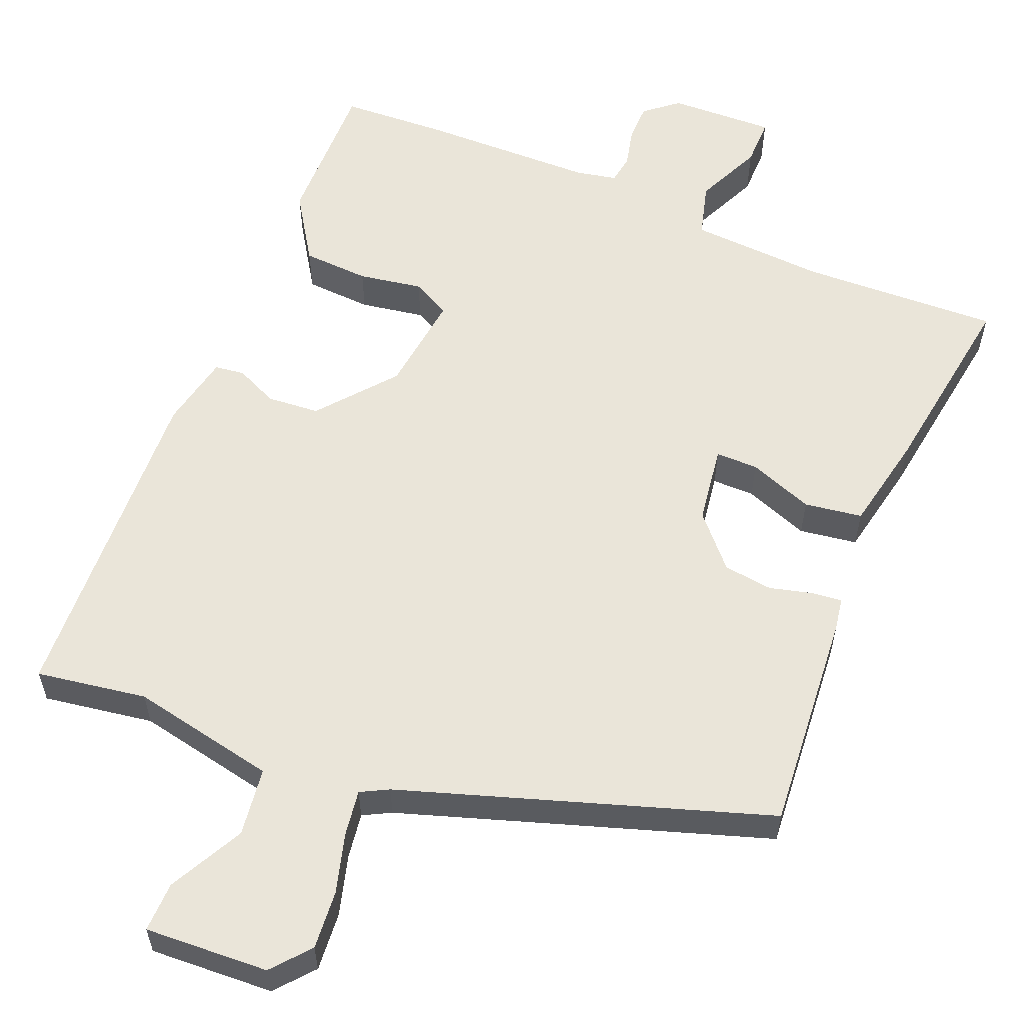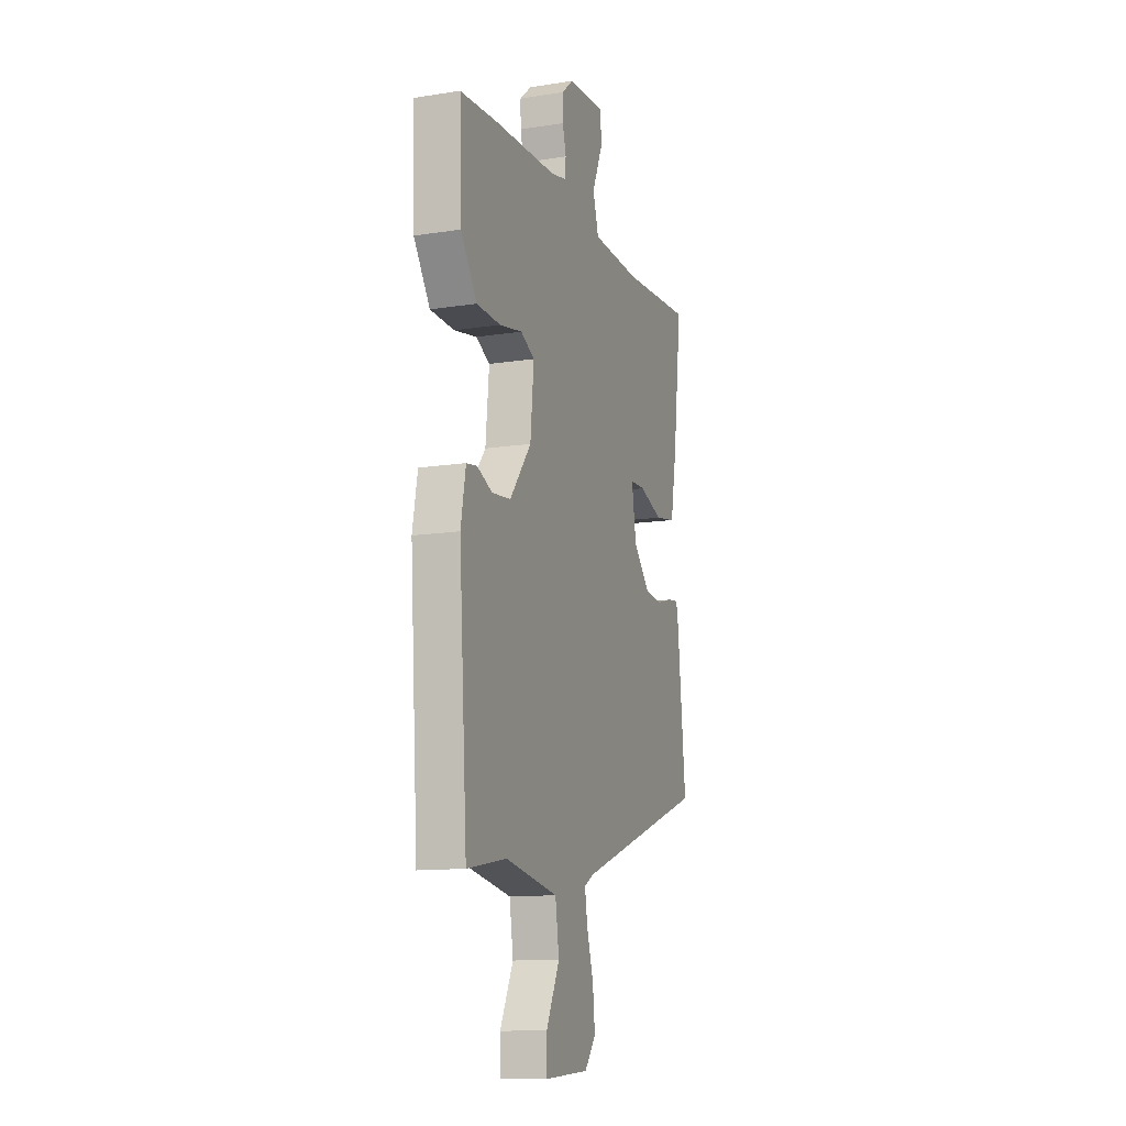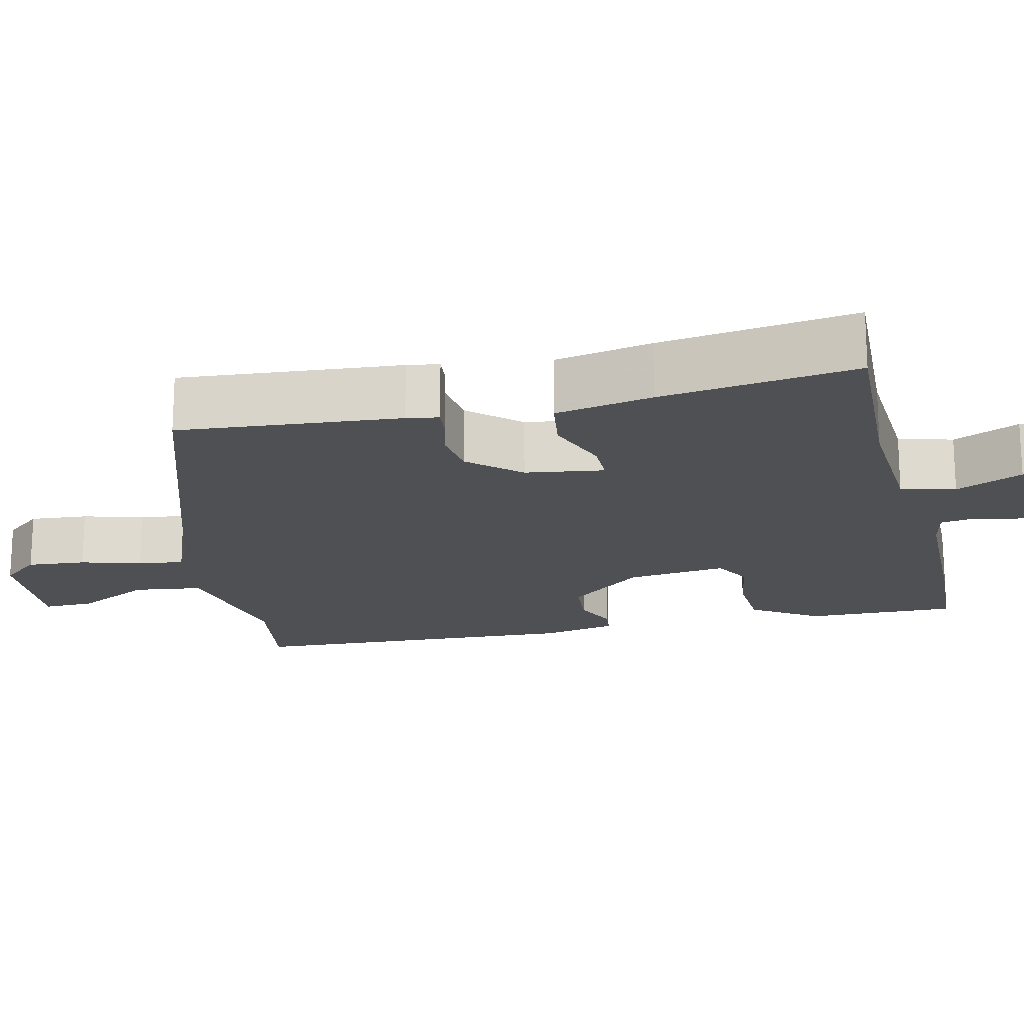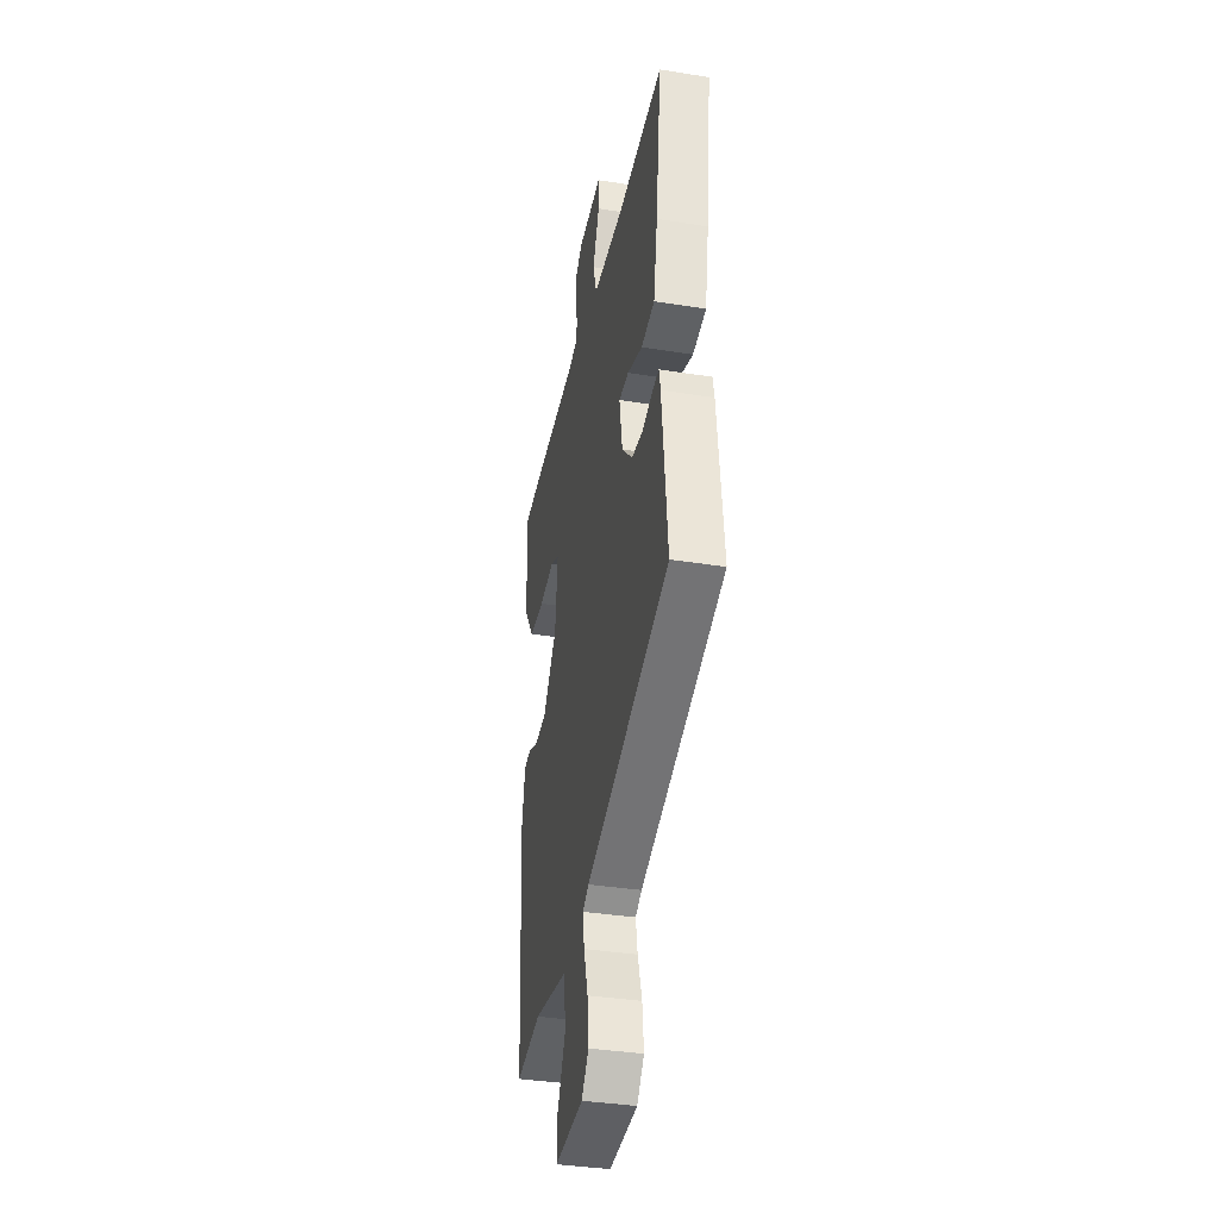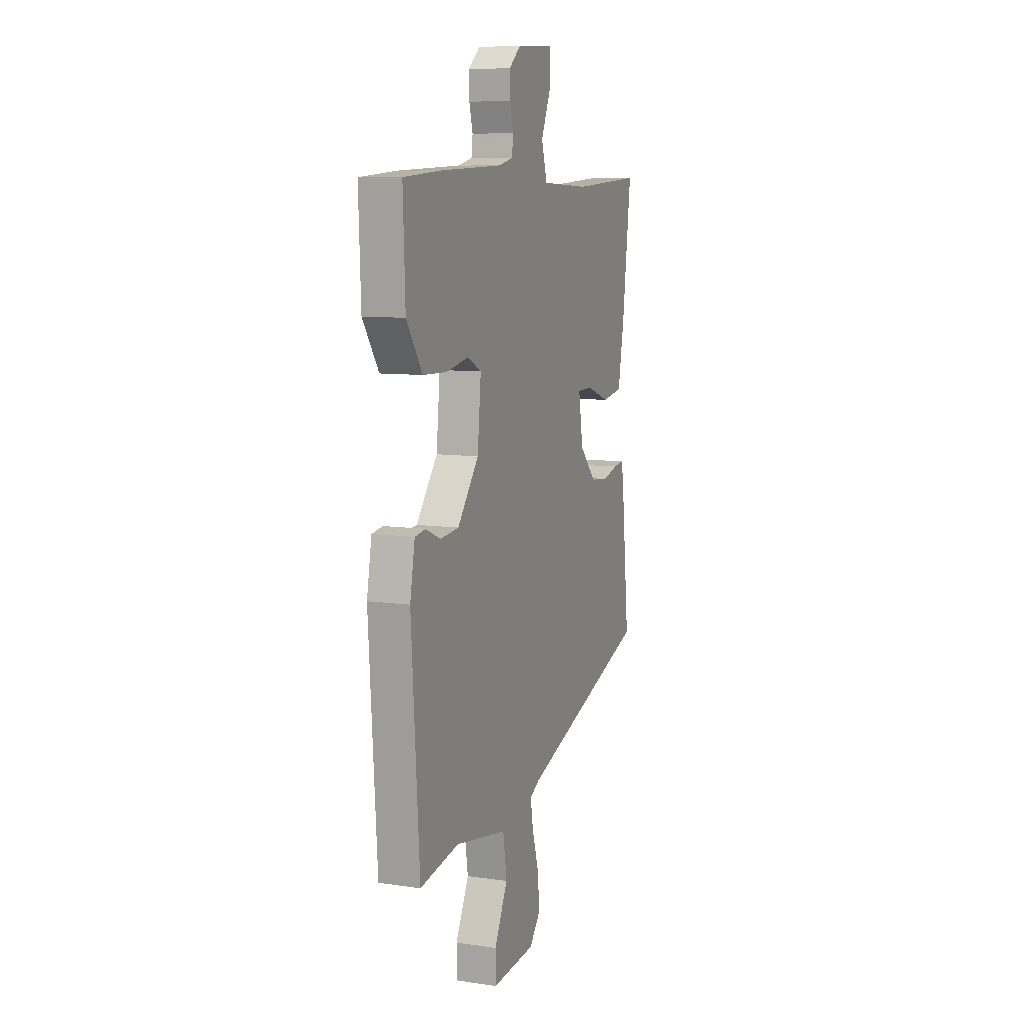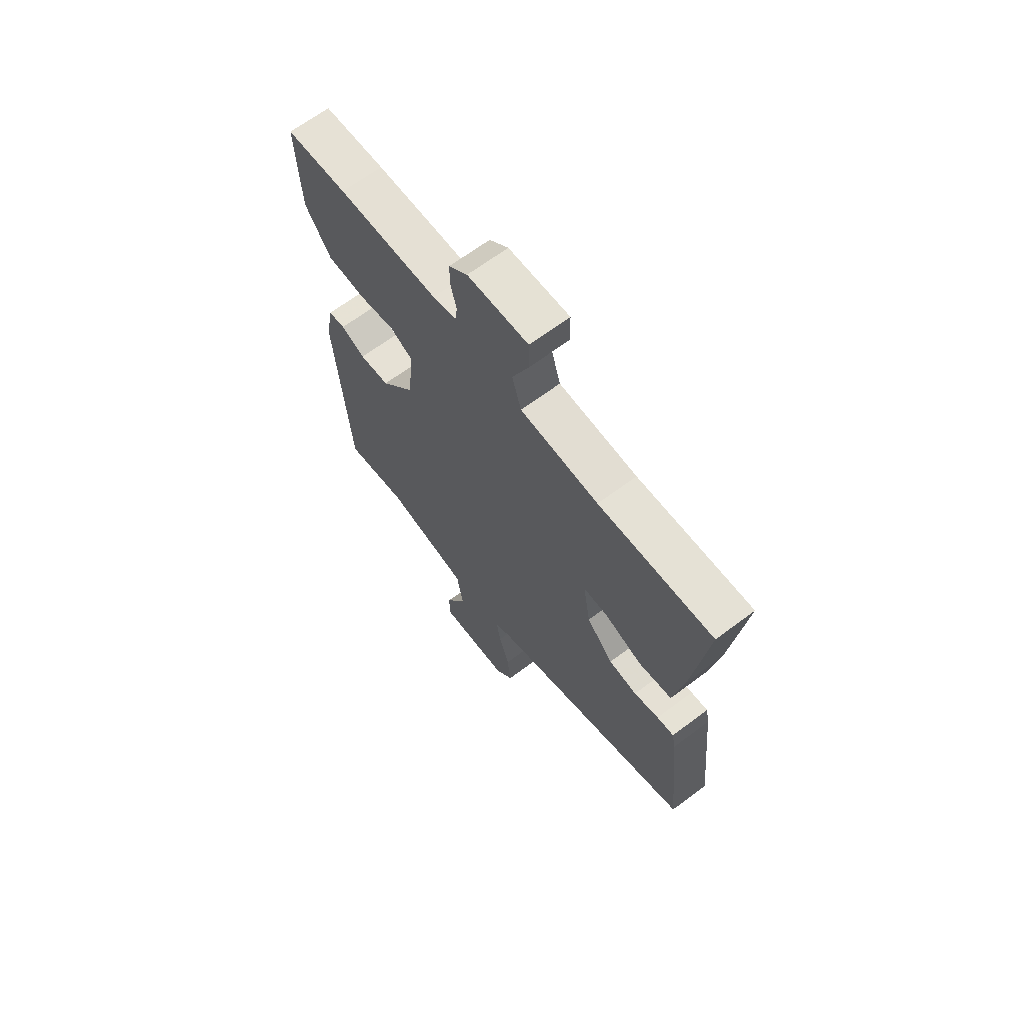
<metadata>
{"format":"obj","ext":"obj","renderer":"f3d","projection":"perspective","resolution":1024,"background":"white","views":[{"elev":57.9,"azim":-156.3,"up":"+Y"},{"elev":-12.6,"azim":109.9,"up":"+Z"},{"elev":-18.6,"azim":-75.7,"up":"+Y"},{"elev":-36.6,"azim":-101.8,"up":"+Z"},{"elev":8.8,"azim":111.5,"up":"+Z"},{"elev":66.8,"azim":-126.9,"up":"+Z"}]}
</metadata>
<code>
v 0.48 0.07 -0.563
v 0.335 0.07 -0.537
v 0.142 0.07 -0.572
v 0.128 0.07 -0.662
v 0.177 0.07 -0.762
v 0.177 0.07 -0.828
v 0.014 0.07 -0.816
v -0.027 0.07 -0.765
v -0.019 0.07 -0.688
v 0.005 0.07 -0.609
v 0.015 0.07 -0.549
v -0.021 0.07 -0.529
v -0.498 0.07 -0.361
v -0.468 0.07 -0.069
v -0.46 0.07 -0.027
v -0.421 0.07 -0.032
v -0.364 0.07 -0.048
v -0.299 0.07 -0.041
v -0.238 0.07 0.024
v -0.221 0.07 0.127
v -0.277 0.07 0.128
v -0.363 0.07 0.098
v -0.439 0.07 0.111
v -0.462 0.07 0.24
v -0.494 0.07 0.499
v -0.233 0.07 0.483
v -0.054 0.07 0.49
v -0.033 0.07 0.561
v -0.071 0.07 0.65
v -0.07 0.07 0.714
v 0.069 0.07 0.706
v 0.112 0.07 0.669
v 0.111 0.07 0.618
v 0.098 0.07 0.568
v 0.103 0.07 0.529
v 0.157 0.07 0.517
v 0.387 0.07 0.508
v 0.526 0.07 0.498
v 0.518 0.07 0.299
v 0.459 0.07 0.212
v 0.371 0.07 0.209
v 0.287 0.07 0.225
v 0.236 0.07 0.199
v 0.249 0.07 0.067
v 0.328 0.07 -0.034
v 0.397 0.07 -0.041
v 0.453 0.07 -0.017
v 0.492 0.07 -0.023
v 0.51 0.07 -0.121
v 0.48 0 -0.563
v 0.335 0 -0.537
v 0.142 0 -0.572
v 0.128 0 -0.662
v 0.177 0 -0.762
v 0.177 0 -0.828
v 0.014 0 -0.816
v -0.027 0 -0.765
v -0.019 0 -0.688
v 0.005 0 -0.609
v 0.015 0 -0.549
v -0.021 0 -0.529
v -0.498 0 -0.361
v -0.468 0 -0.069
v -0.46 0 -0.027
v -0.421 0 -0.032
v -0.364 0 -0.048
v -0.299 0 -0.041
v -0.238 0 0.024
v -0.221 0 0.127
v -0.277 0 0.128
v -0.363 0 0.098
v -0.439 0 0.111
v -0.462 0 0.24
v -0.494 0 0.499
v -0.233 0 0.483
v -0.054 0 0.49
v -0.033 0 0.561
v -0.071 0 0.65
v -0.07 0 0.714
v 0.069 0 0.706
v 0.112 0 0.669
v 0.111 0 0.618
v 0.098 0 0.568
v 0.103 0 0.529
v 0.157 0 0.517
v 0.387 0 0.508
v 0.526 0 0.498
v 0.518 0 0.299
v 0.459 0 0.212
v 0.371 0 0.209
v 0.287 0 0.225
v 0.236 0 0.199
v 0.249 0 0.067
v 0.328 0 -0.034
v 0.397 0 -0.041
v 0.453 0 -0.017
v 0.492 0 -0.023
v 0.51 0 -0.121
f 49 1 2
f 48 49 2
f 47 48 2
f 46 47 2
f 45 46 2 3
f 44 45 3
f 43 44 3
f 40 41 42
f 39 40 42
f 38 39 42
f 37 38 42
f 36 37 42
f 35 36 42 43
f 32 33 34
f 31 32 34
f 30 31 34
f 29 30 34
f 28 29 34
f 27 28 34 35
f 24 25 26
f 23 24 26
f 22 23 26
f 21 22 26
f 20 21 26 27
f 43 3 4
f 35 43 4
f 27 35 4
f 20 27 4
f 19 20 4
f 15 16 17
f 14 15 17
f 13 14 17
f 12 13 17
f 11 12 17 18
f 8 9 10
f 7 8 10
f 6 7 10
f 5 6 10
f 4 5 10
f 4 10 11
f 4 11 18 19
f 51 50 98
f 51 98 97
f 51 97 96
f 51 96 95
f 52 51 95 94
f 52 94 93
f 52 93 92
f 91 90 89
f 91 89 88
f 91 88 87
f 91 87 86
f 91 86 85
f 92 91 85 84
f 83 82 81
f 83 81 80
f 83 80 79
f 83 79 78
f 83 78 77
f 84 83 77 76
f 75 74 73
f 75 73 72
f 75 72 71
f 75 71 70
f 76 75 70 69
f 53 52 92
f 53 92 84
f 53 84 76
f 53 76 69
f 53 69 68
f 66 65 64
f 66 64 63
f 66 63 62
f 66 62 61
f 67 66 61 60
f 59 58 57
f 59 57 56
f 59 56 55
f 59 55 54
f 59 54 53
f 60 59 53
f 68 67 60 53
f 1 50 51 2
f 2 51 52 3
f 3 52 53 4
f 4 53 54 5
f 5 54 55 6
f 6 55 56 7
f 7 56 57 8
f 8 57 58 9
f 9 58 59 10
f 10 59 60 11
f 11 60 61 12
f 12 61 62 13
f 13 62 63 14
f 14 63 64 15
f 15 64 65 16
f 16 65 66 17
f 17 66 67 18
f 18 67 68 19
f 19 68 69 20
f 20 69 70 21
f 21 70 71 22
f 22 71 72 23
f 23 72 73 24
f 24 73 74 25
f 25 74 75 26
f 26 75 76 27
f 27 76 77 28
f 28 77 78 29
f 29 78 79 30
f 30 79 80 31
f 31 80 81 32
f 32 81 82 33
f 33 82 83 34
f 34 83 84 35
f 35 84 85 36
f 36 85 86 37
f 37 86 87 38
f 38 87 88 39
f 39 88 89 40
f 40 89 90 41
f 41 90 91 42
f 42 91 92 43
f 43 92 93 44
f 44 93 94 45
f 45 94 95 46
f 46 95 96 47
f 47 96 97 48
f 48 97 98 49
f 49 98 50 1

</code>
